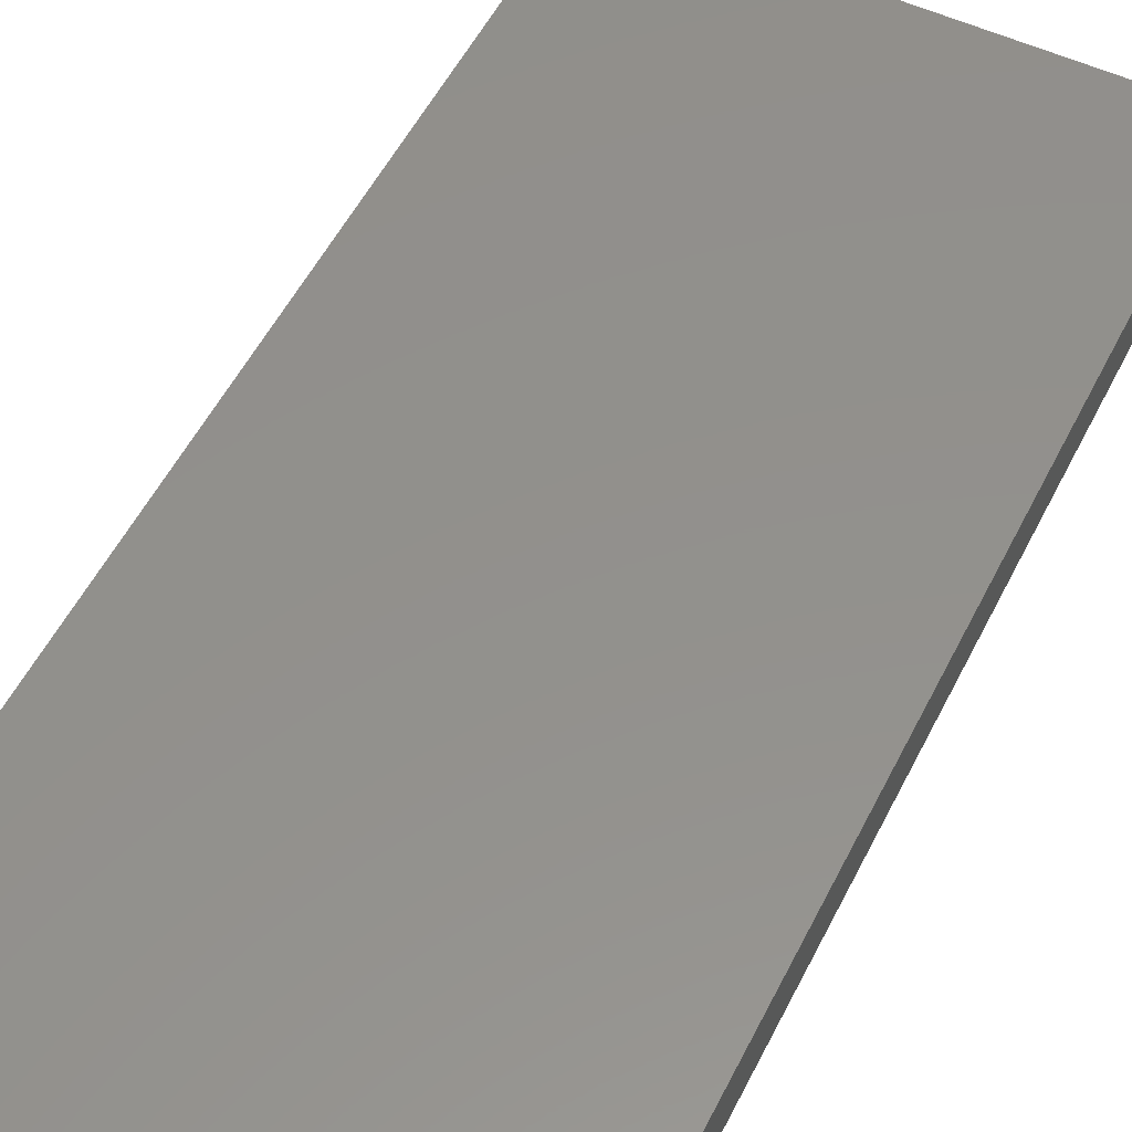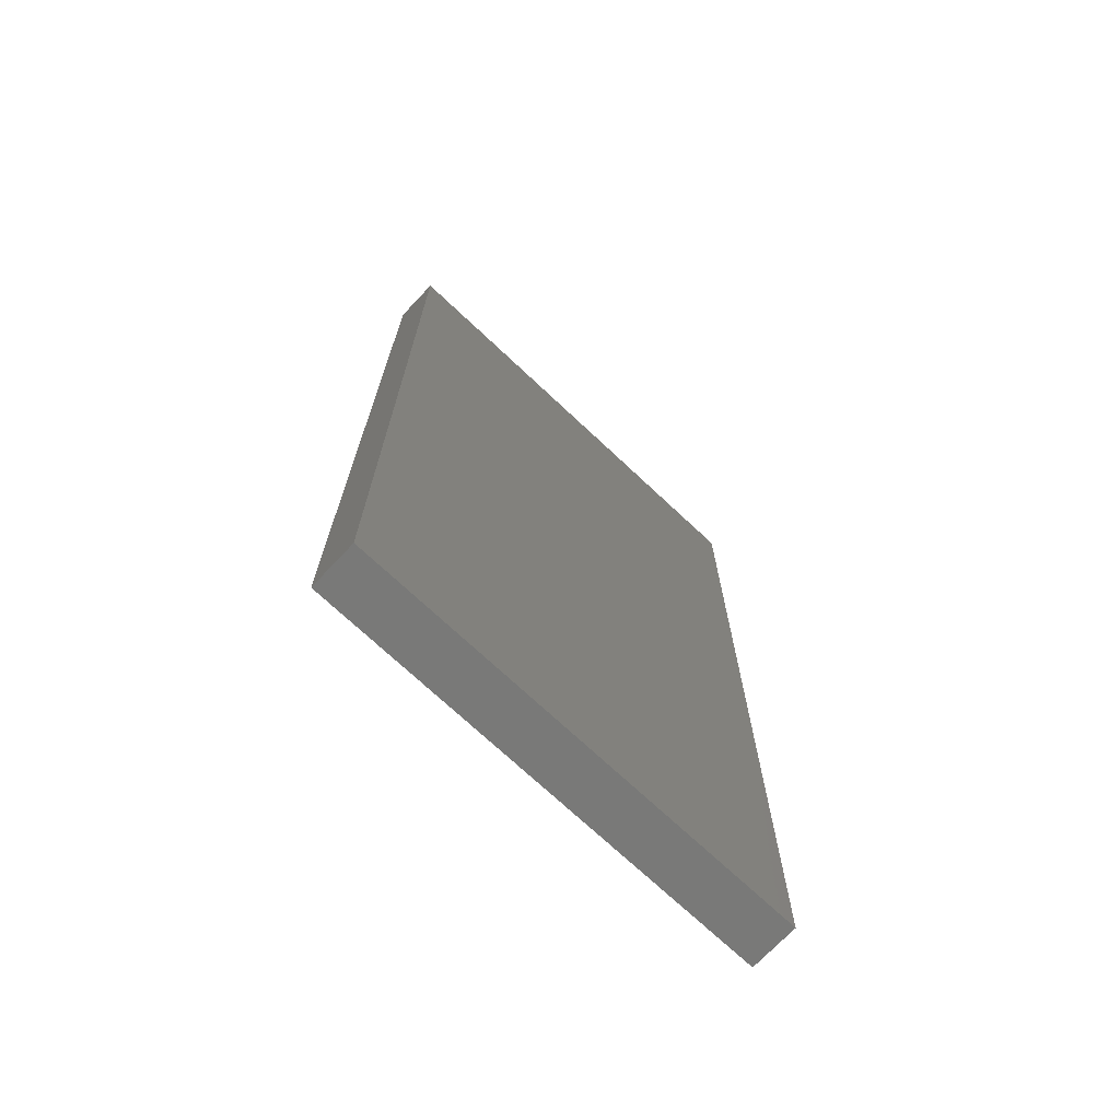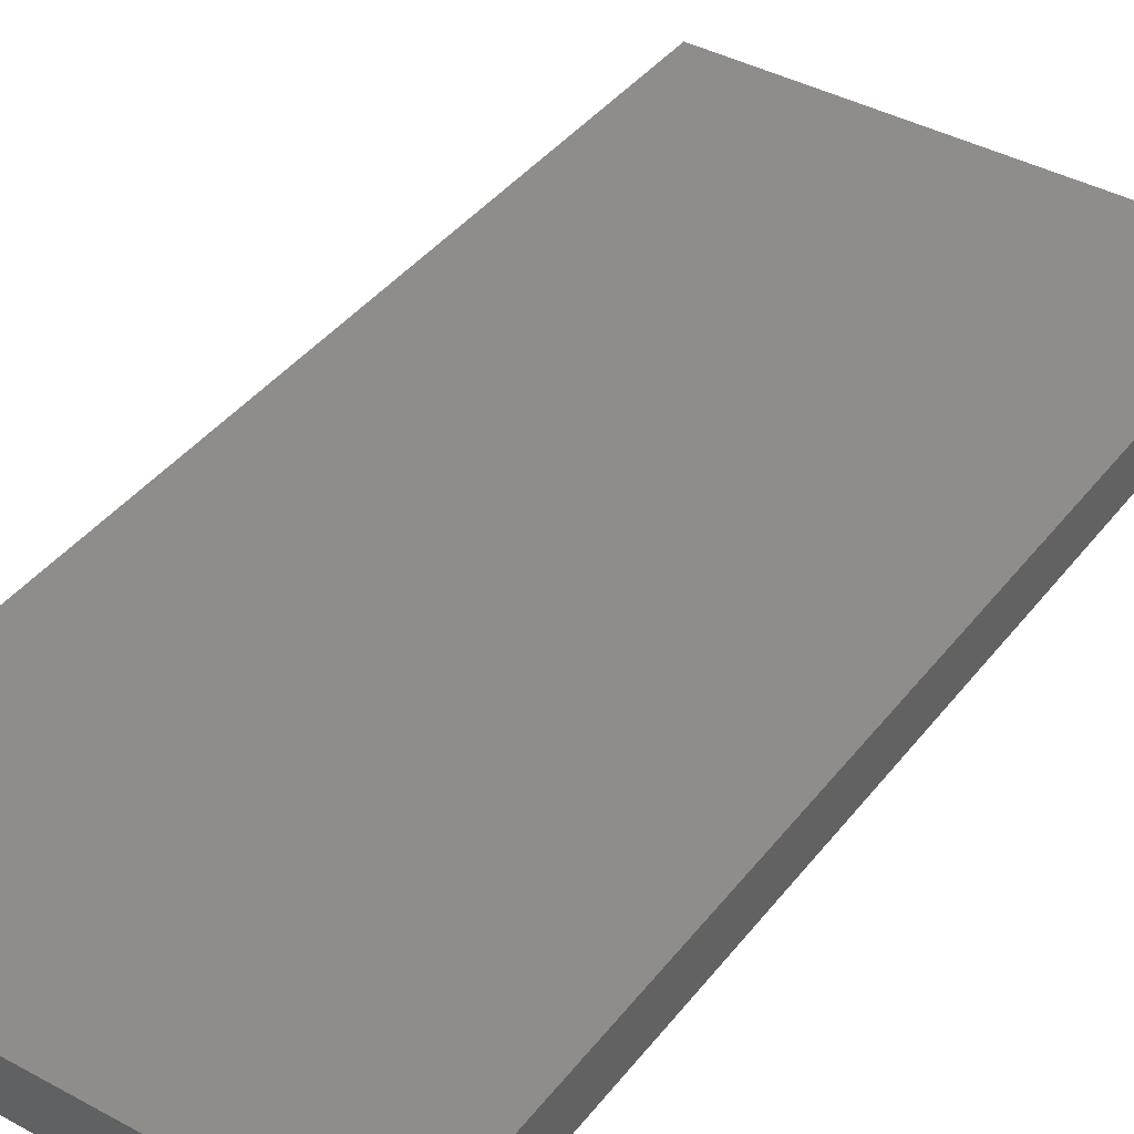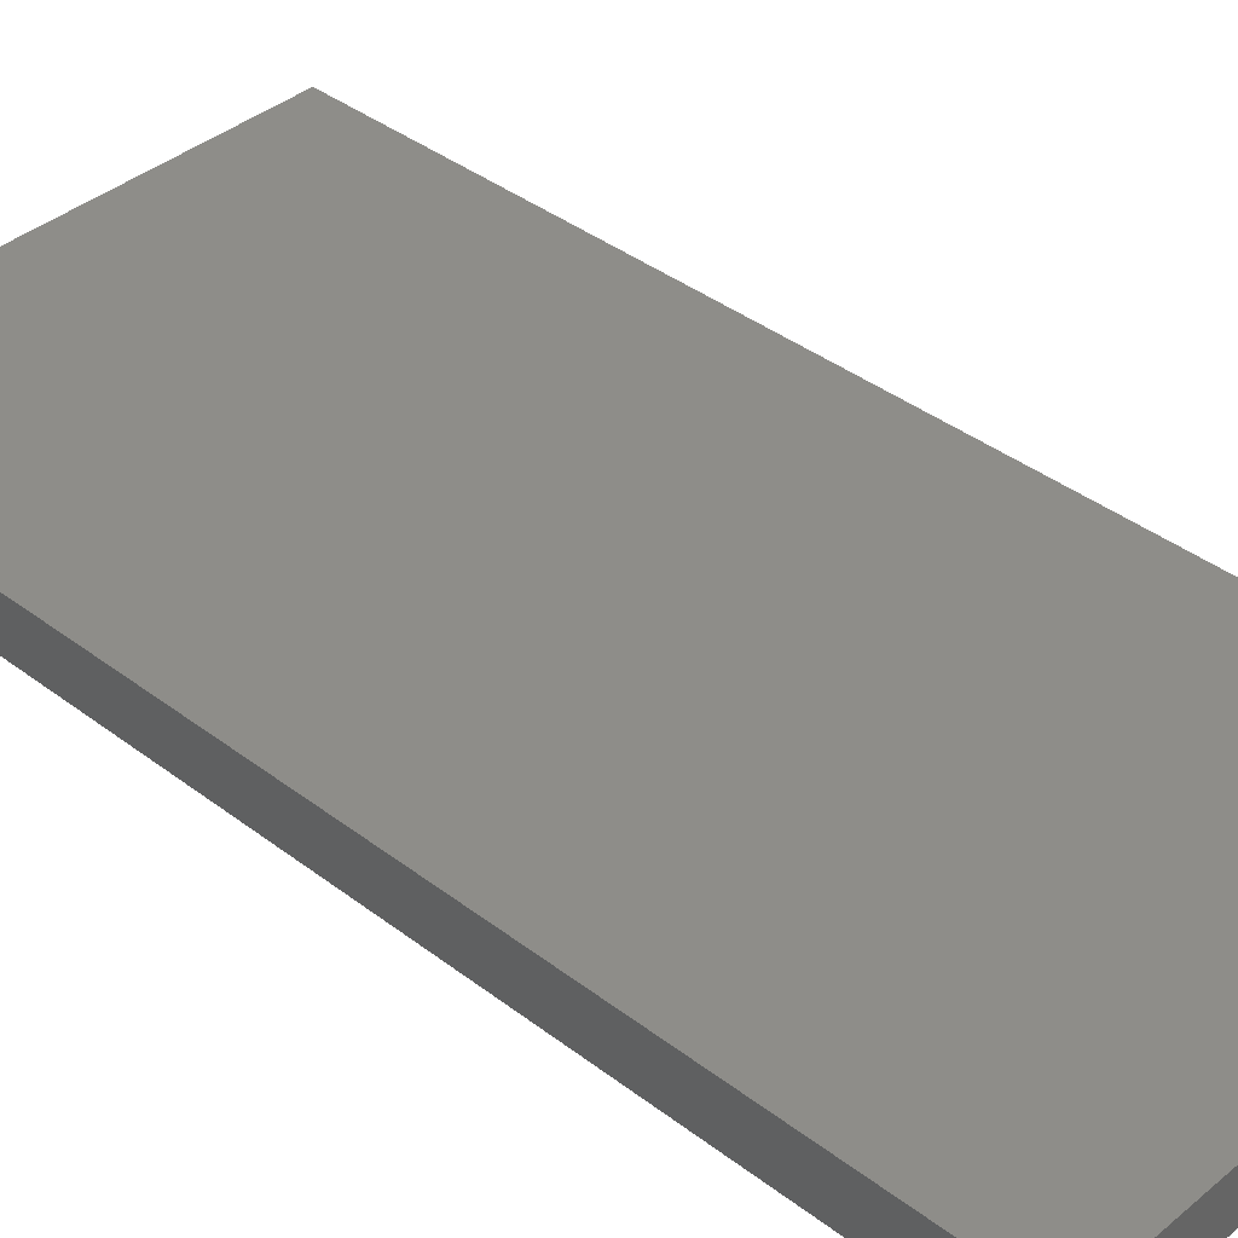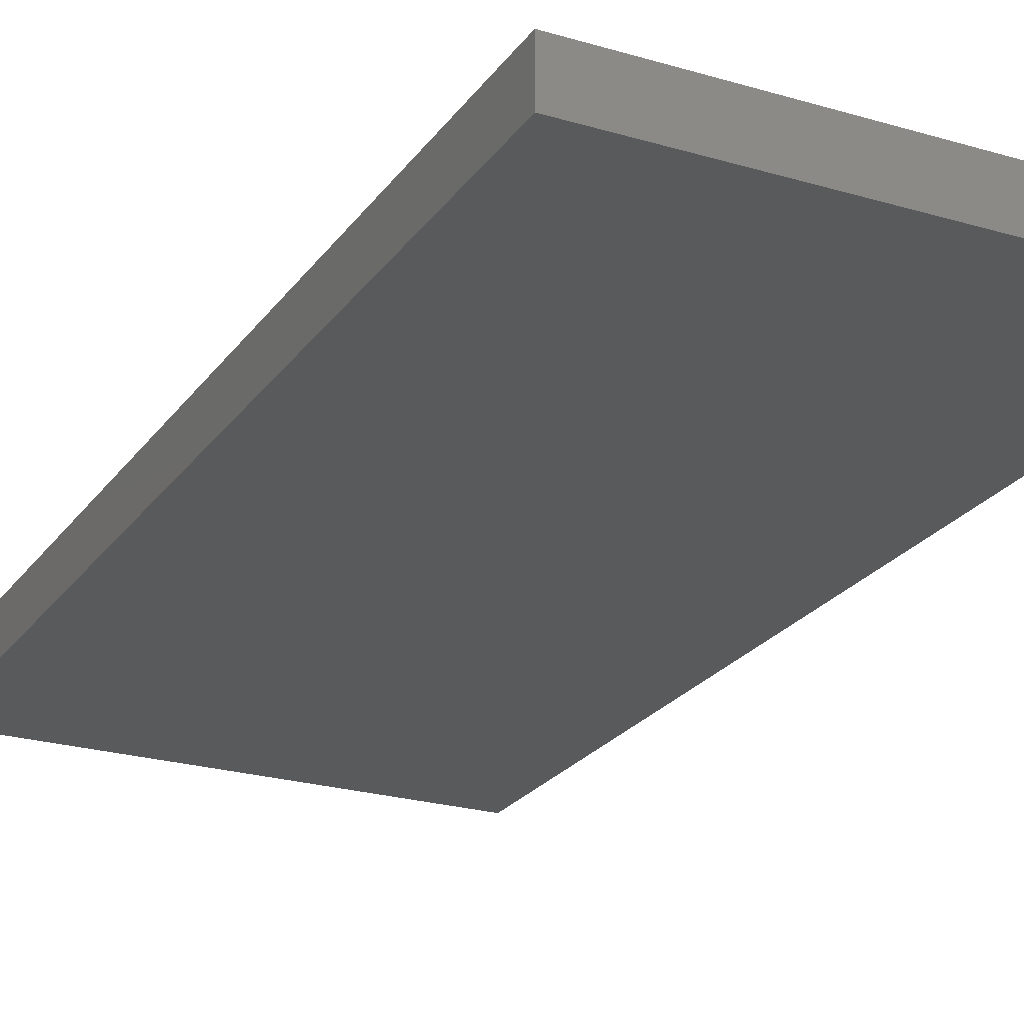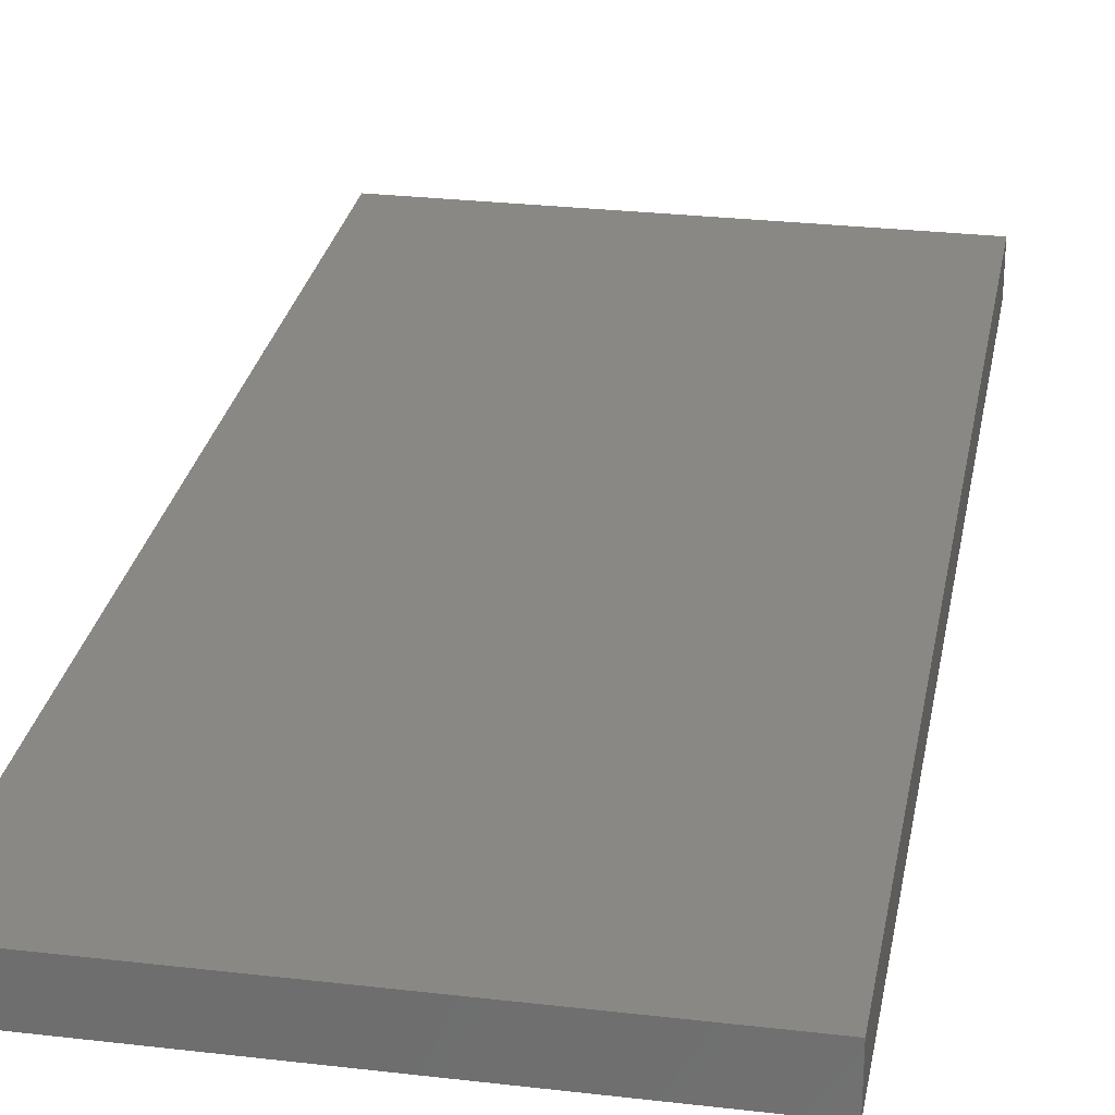
<metadata>
{"format":"stl","ext":"stl","renderer":"f3d","projection":"perspective","resolution":1024,"background":"white","views":[{"elev":53.8,"azim":-153.7,"up":"+Z"},{"elev":-71.6,"azim":136.7,"up":"+Y"},{"elev":40.2,"azim":-146.1,"up":"+Z"},{"elev":38.8,"azim":133.8,"up":"+Z"},{"elev":-23.7,"azim":153.5,"up":"+Z"},{"elev":27.5,"azim":-169.8,"up":"+Z"}]}
</metadata>
<code>
# stl→obj: 8 verts, 12 faces
v 22.1 0 2.286
v 22.1 0 0
v 22.1 46.74 2.286
v 22.1 46.74 0
v 0 46.74 2.286
v 0 46.74 0
v 0 0 2.286
v 0 0 0
f 1 2 3
f 3 2 4
f 3 4 5
f 5 4 6
f 3 5 1
f 1 5 7
f 7 8 1
f 1 8 2
f 8 6 2
f 2 6 4
f 5 6 7
f 7 6 8

</code>
